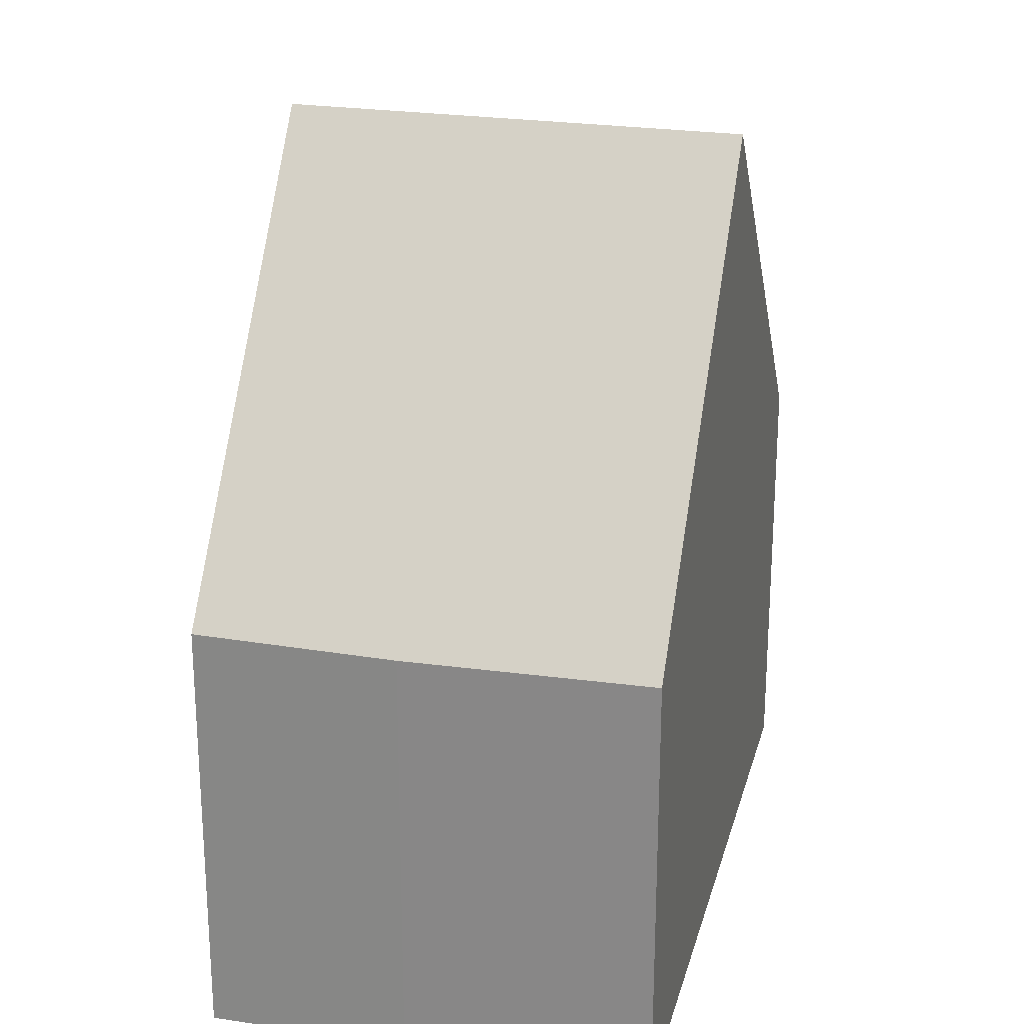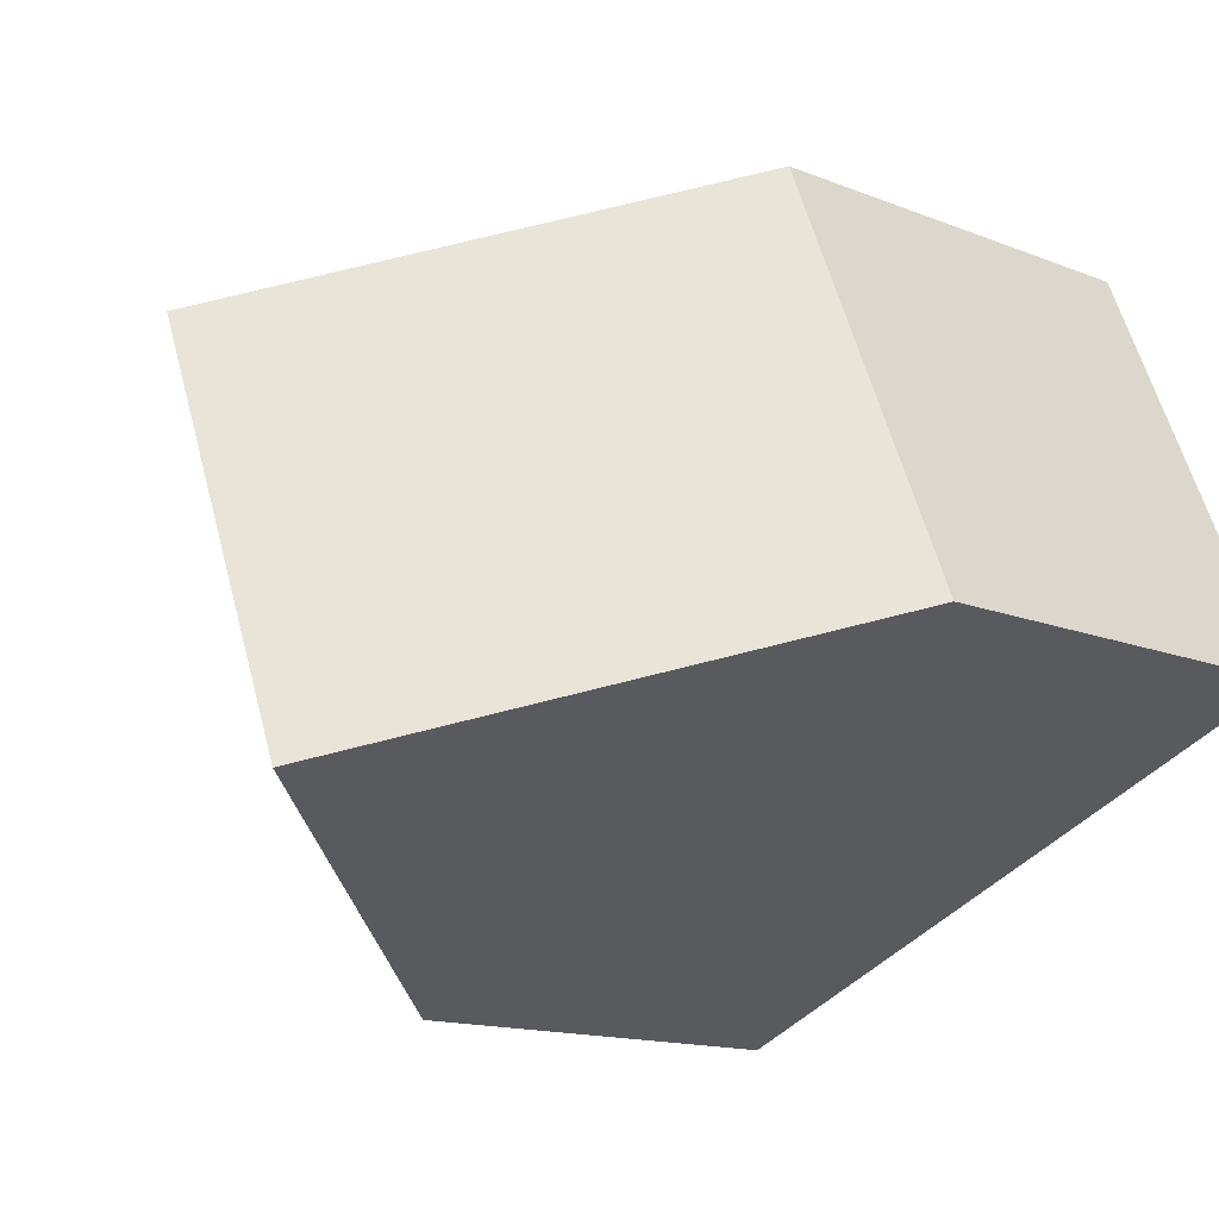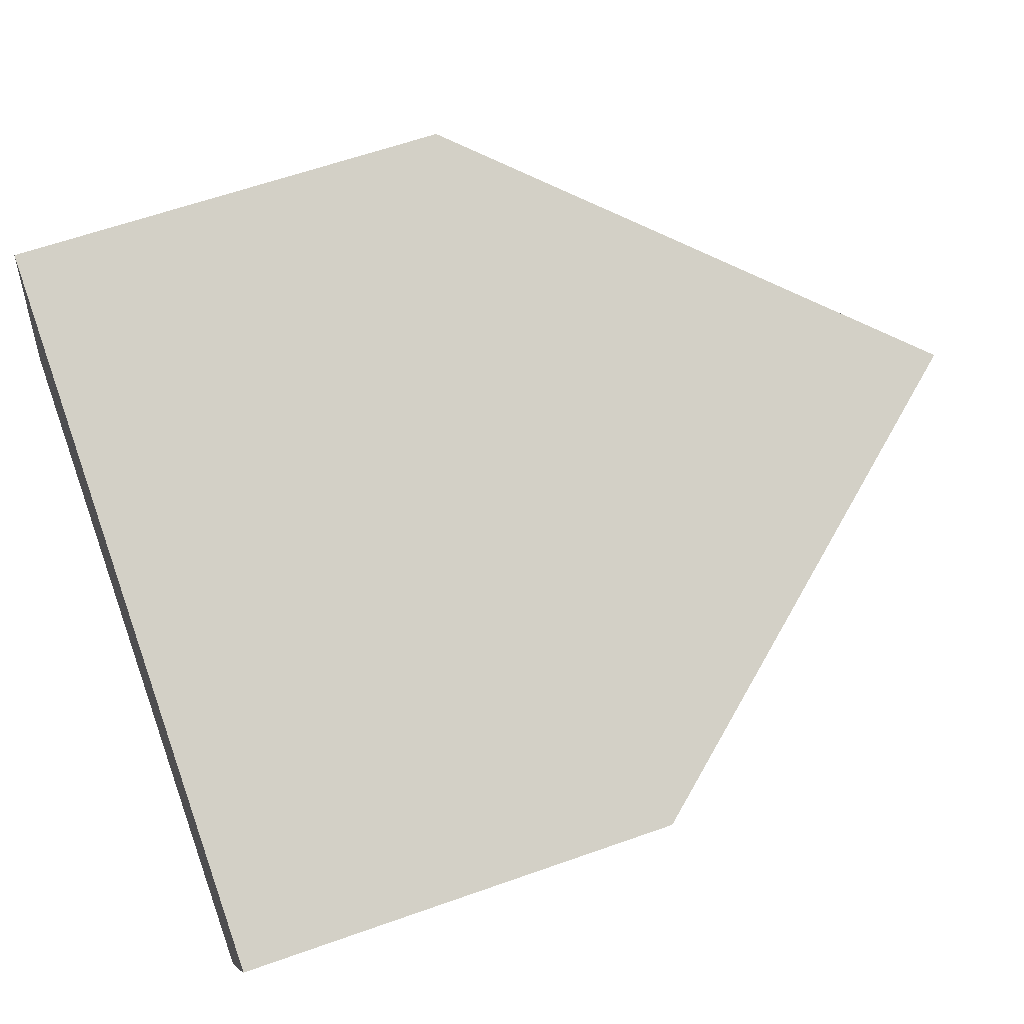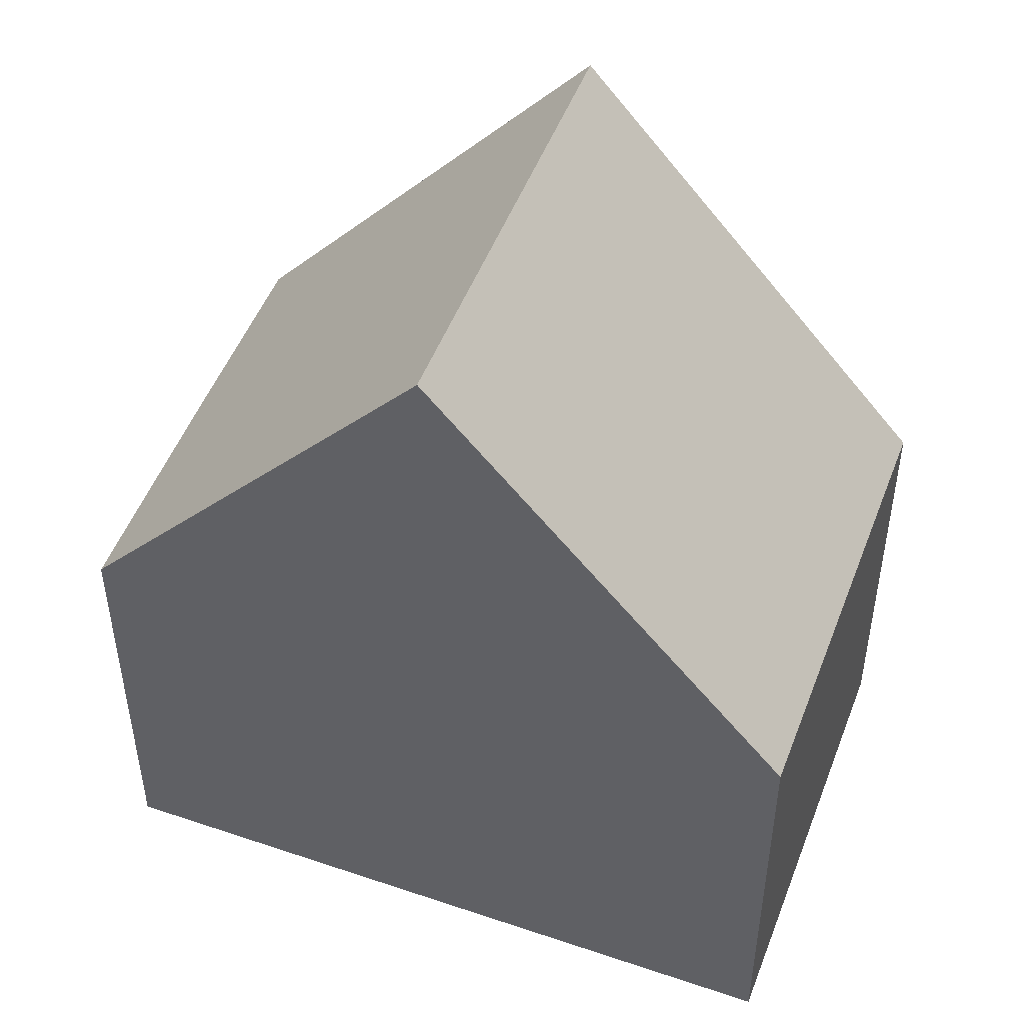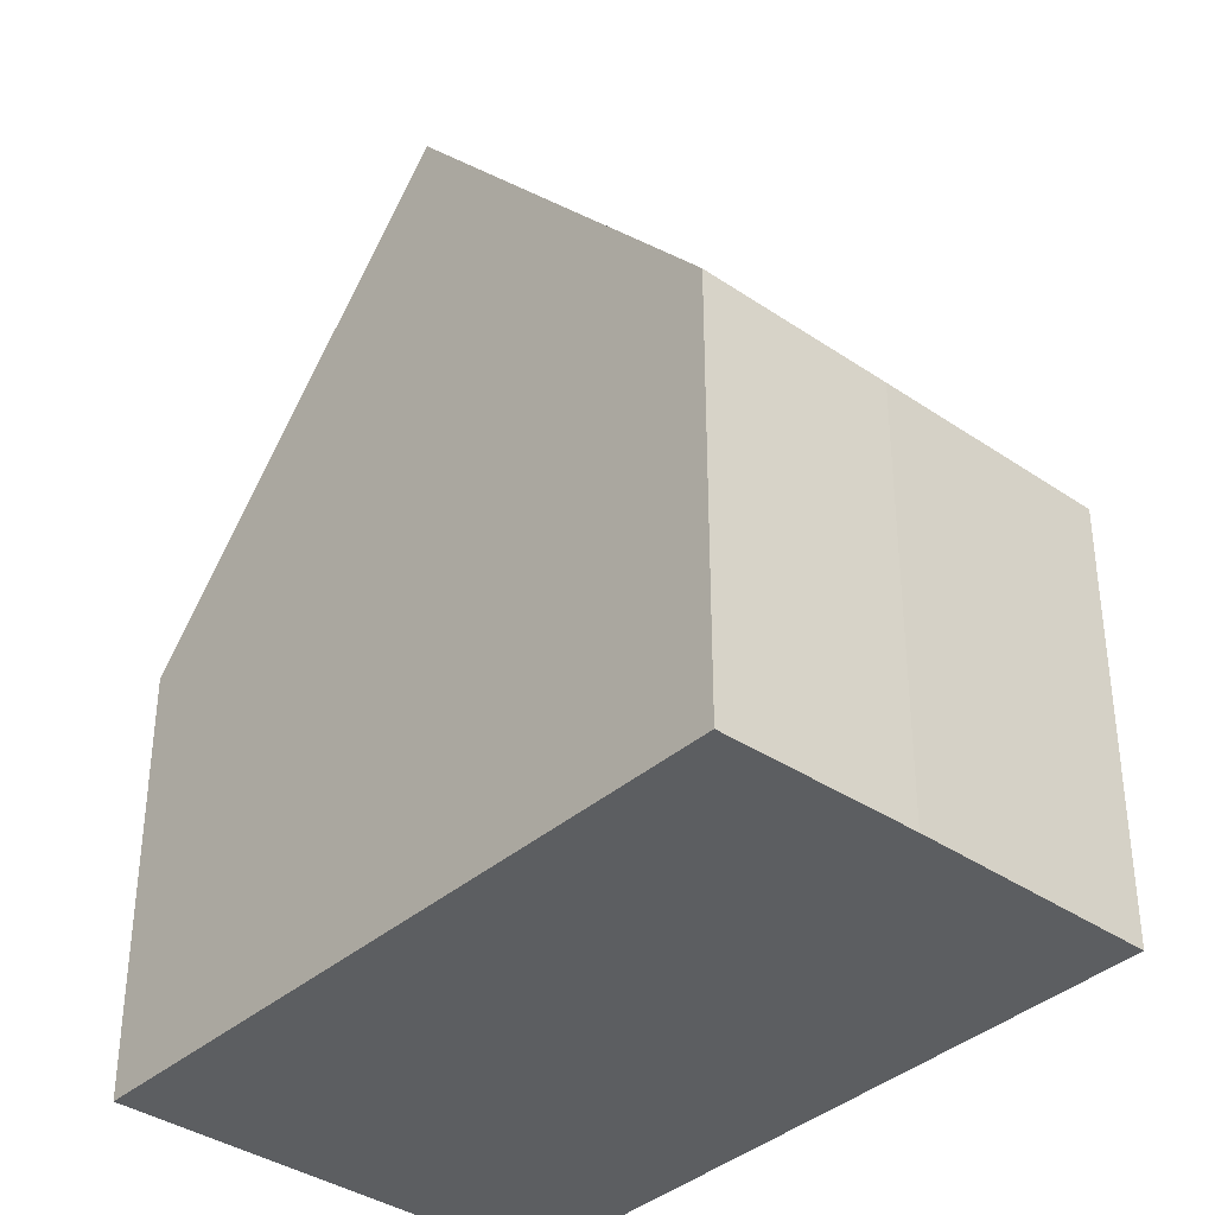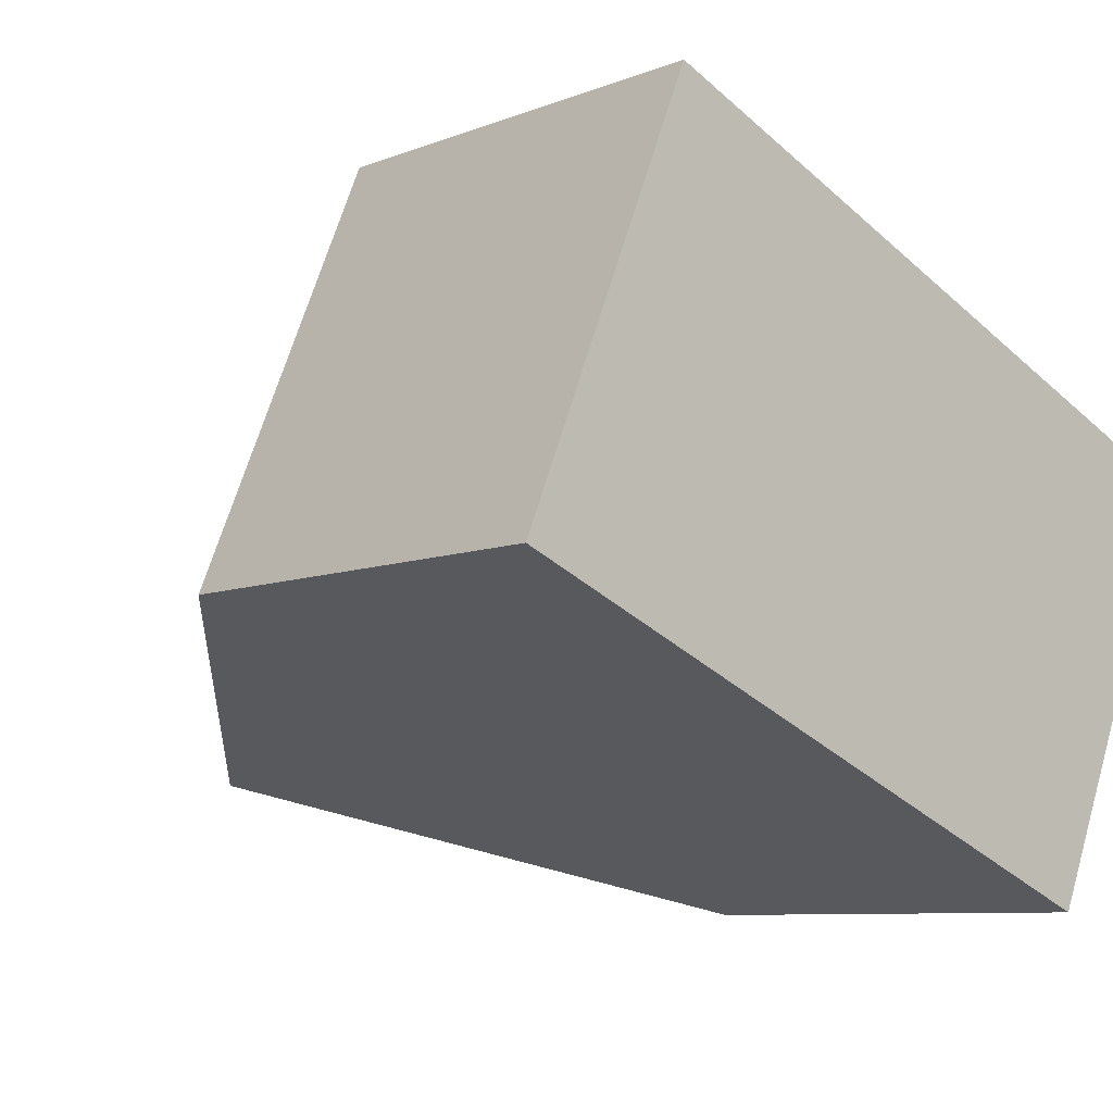
<metadata>
{"format":"obj","ext":"obj","renderer":"f3d","projection":"perspective","resolution":1024,"background":"white","views":[{"elev":24.6,"azim":126.3,"up":"+Y"},{"elev":-14.0,"azim":-131.7,"up":"+Z"},{"elev":59.6,"azim":69.8,"up":"+Z"},{"elev":49.9,"azim":-137.0,"up":"+Y"},{"elev":-37.3,"azim":71.3,"up":"+Y"},{"elev":-8.0,"azim":-42.5,"up":"+Z"}]}
</metadata>
<code>
v  4.314 10.91 -1.786
v  9.852 5.579 -0.618
v  8.603 5.609 -3.561
v  10.82 5.604 1.775
v  6.55 10.91 3.606
v  2.258 5.577 5.446
v  0 5.577 3.415e-16
v  0 0 0
v  2.258 -3.335e-16 5.446
v  6.55 -2.208e-16 3.606
v  10.82 -1.087e-16 1.775
v  9.852 3.784e-17 -0.618
v  8.603 2.18e-16 -3.561
v  4.314 1.094e-16 -1.786
g defaultobject
f 1 2 3
f 2 1 4
f 4 1 5
f 6 1 7
f 1 6 5
f 8 6 7
f 6 8 9
f 6 4 5
f 4 6 9
f 4 9 10
f 4 10 11
f 11 2 4
f 2 11 12
f 2 12 13
f 13 3 2
f 3 7 1
f 7 3 8
f 8 3 14
f 14 3 13
f 10 12 11
f 12 10 13
f 13 10 9
f 13 9 14
f 14 9 8

</code>
